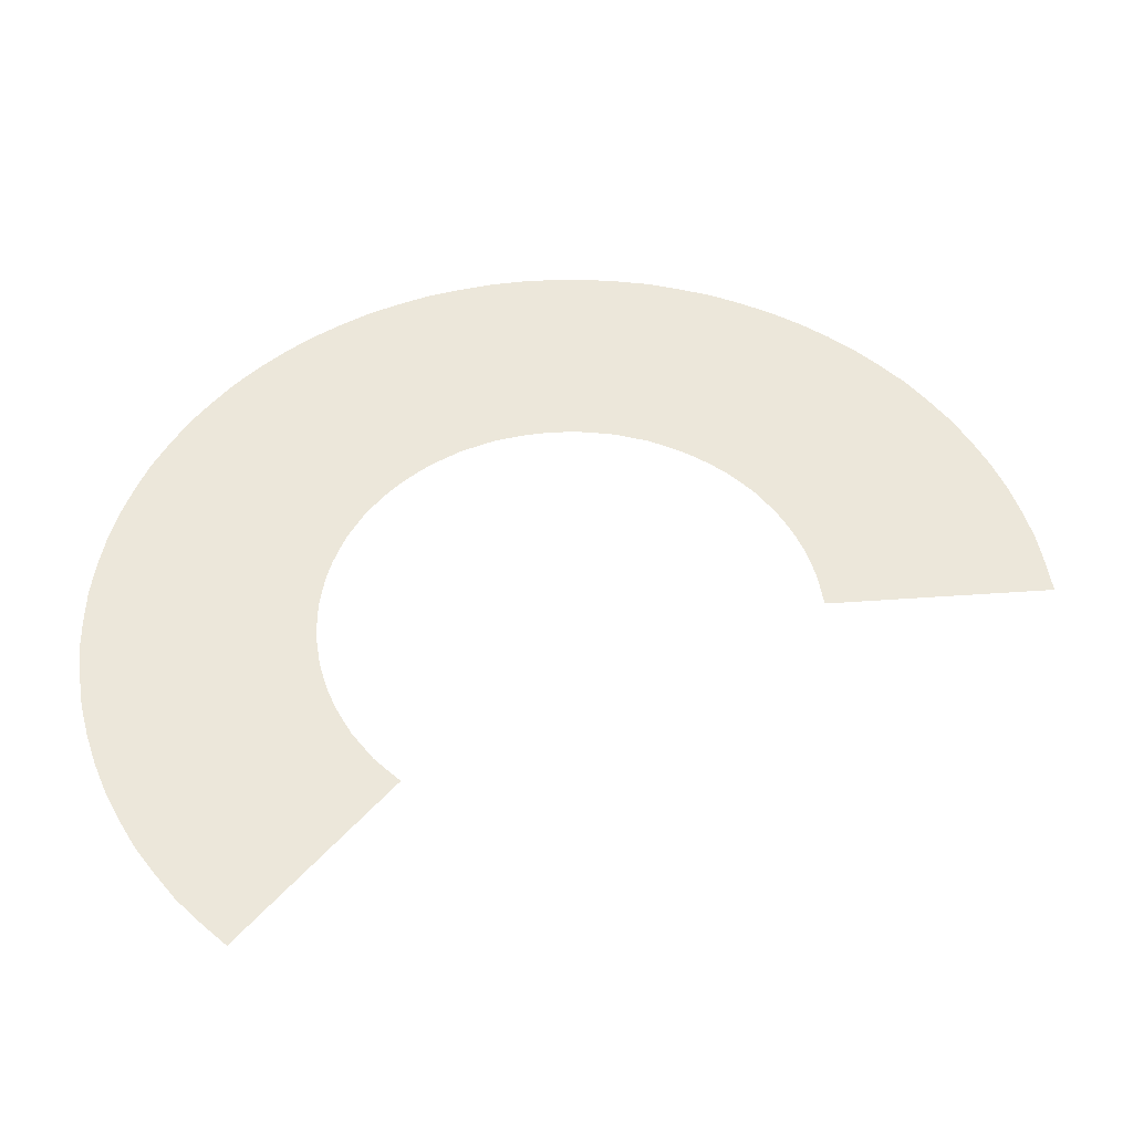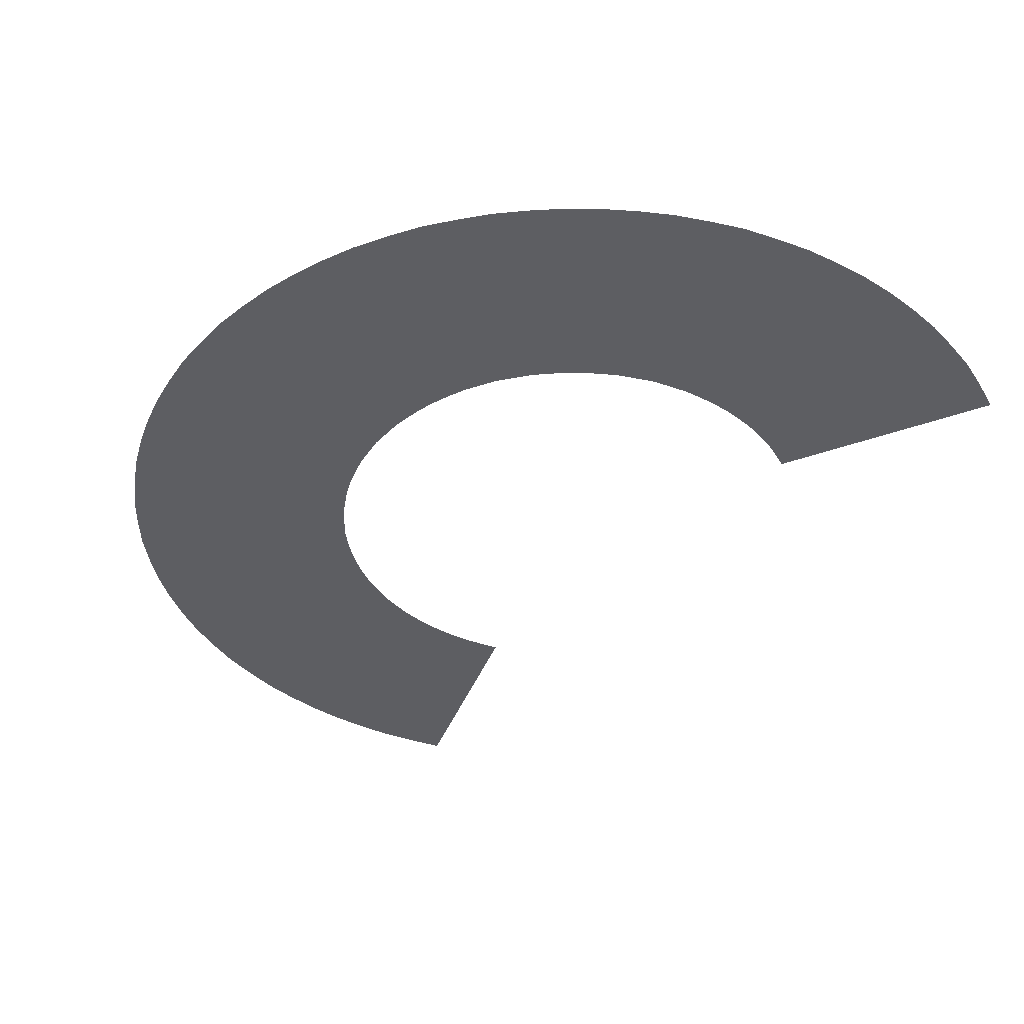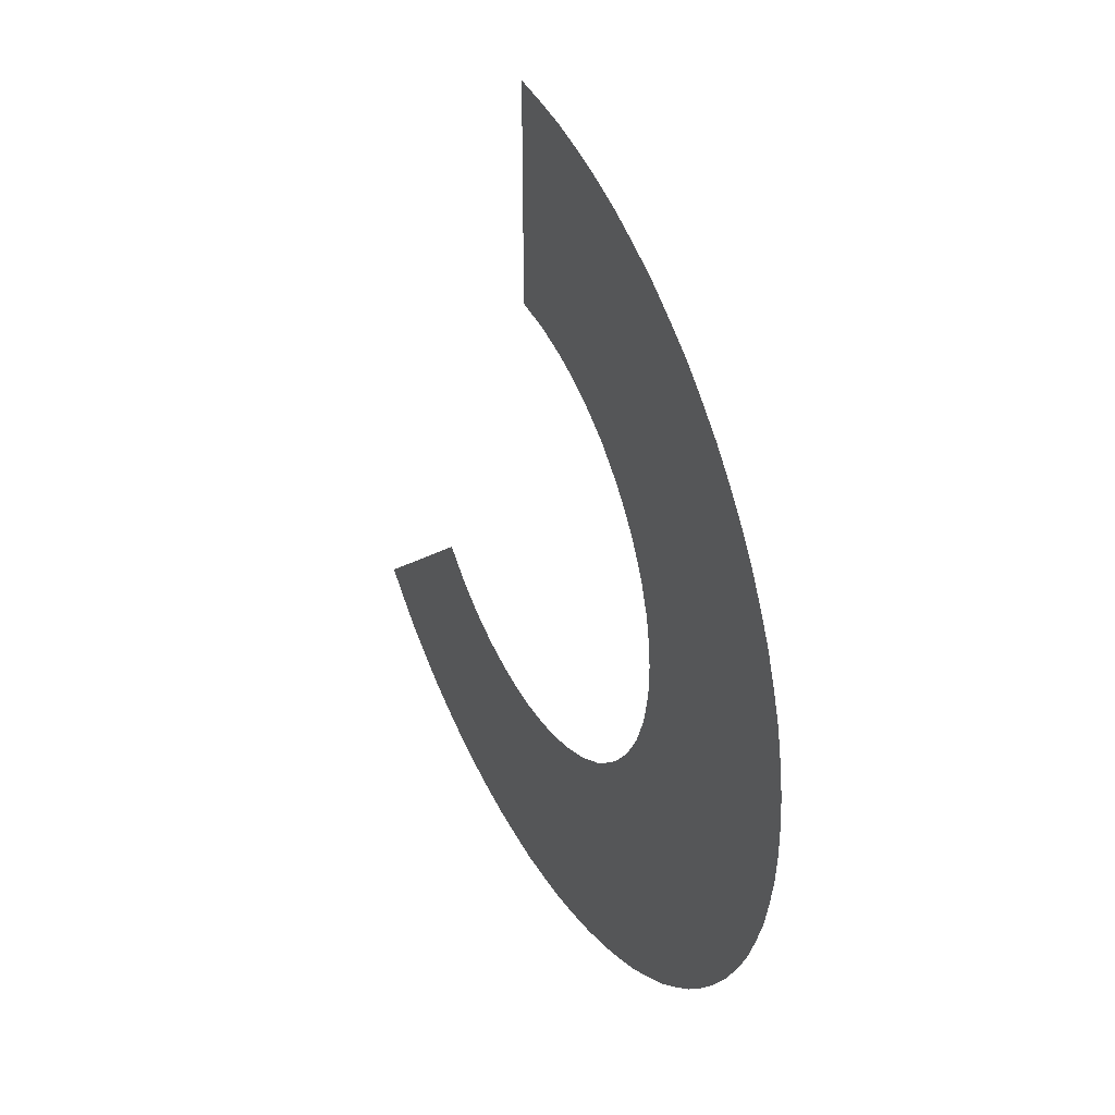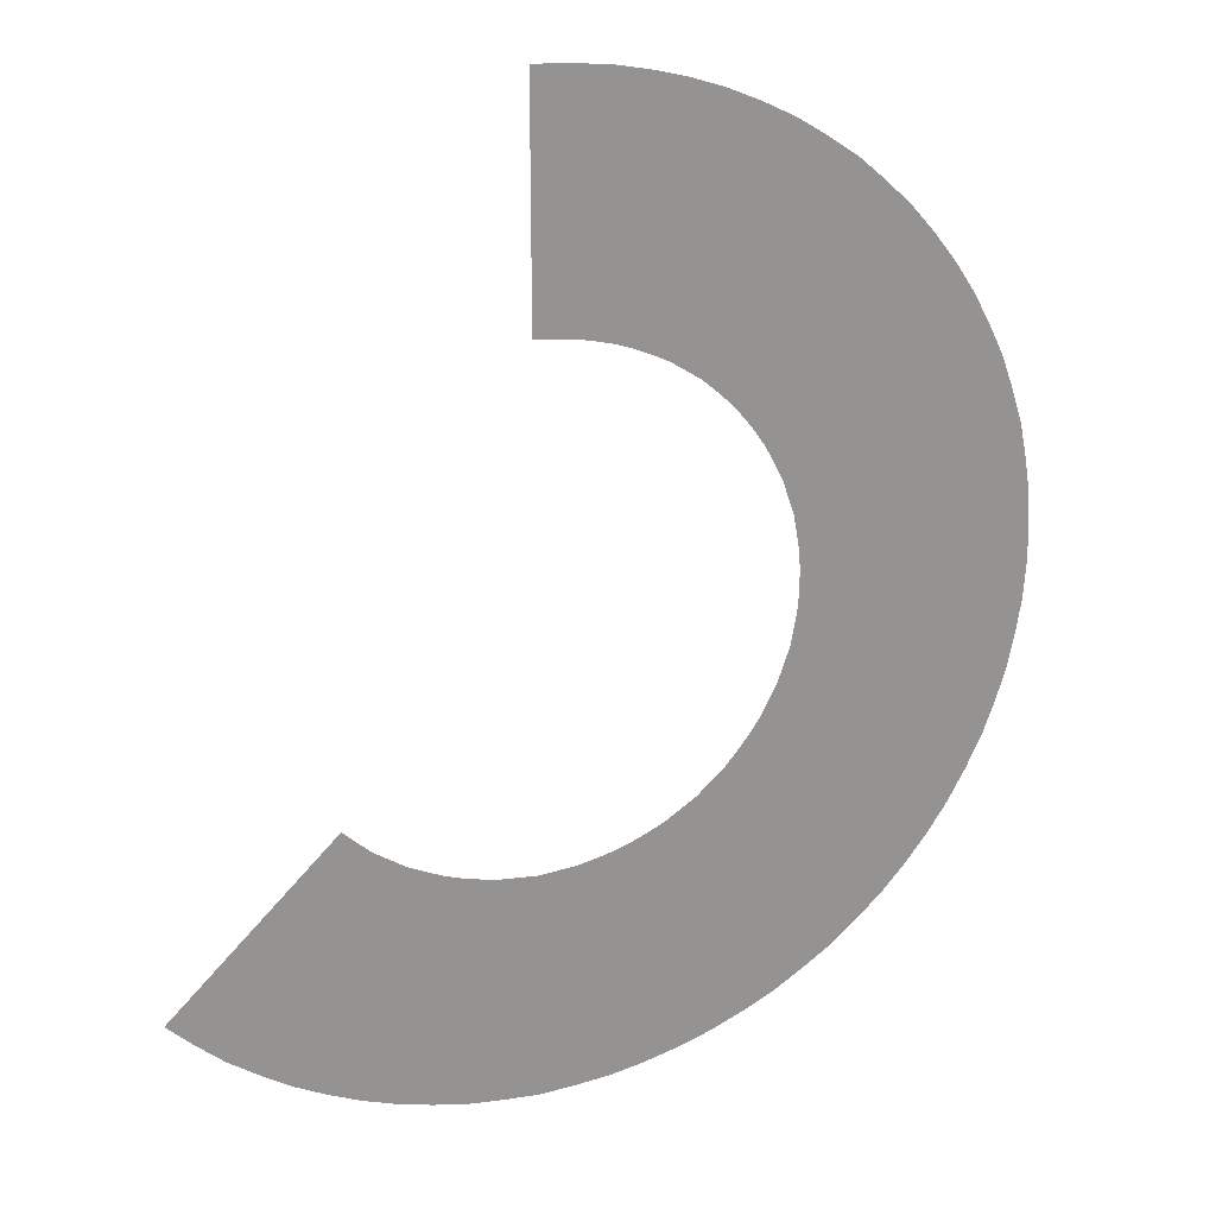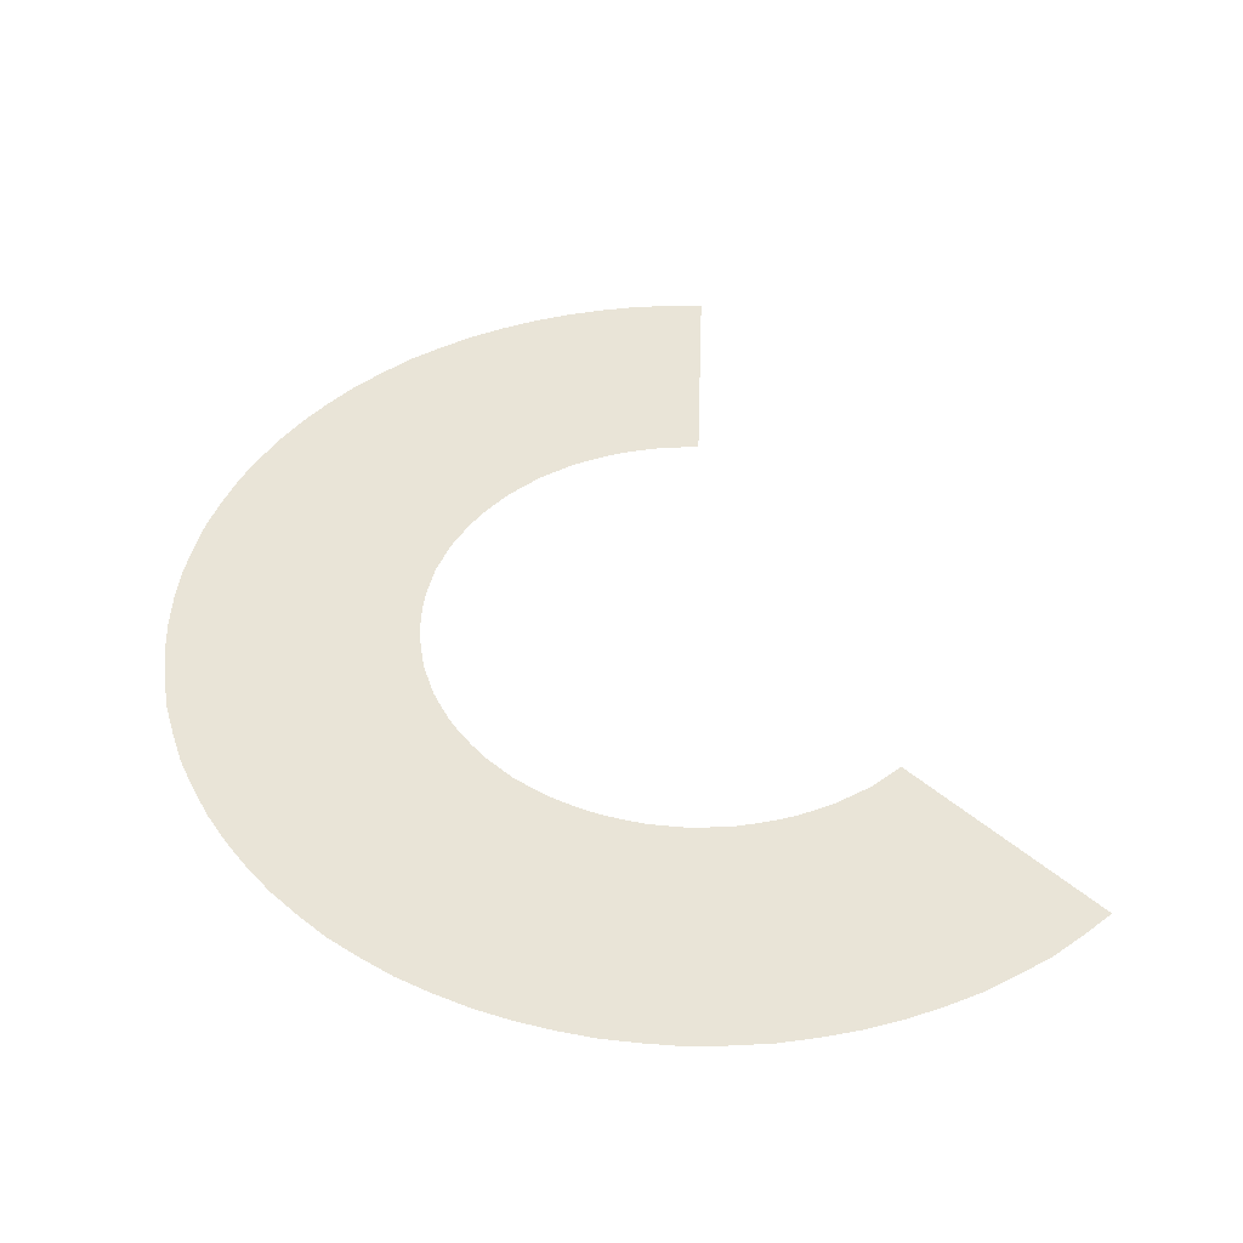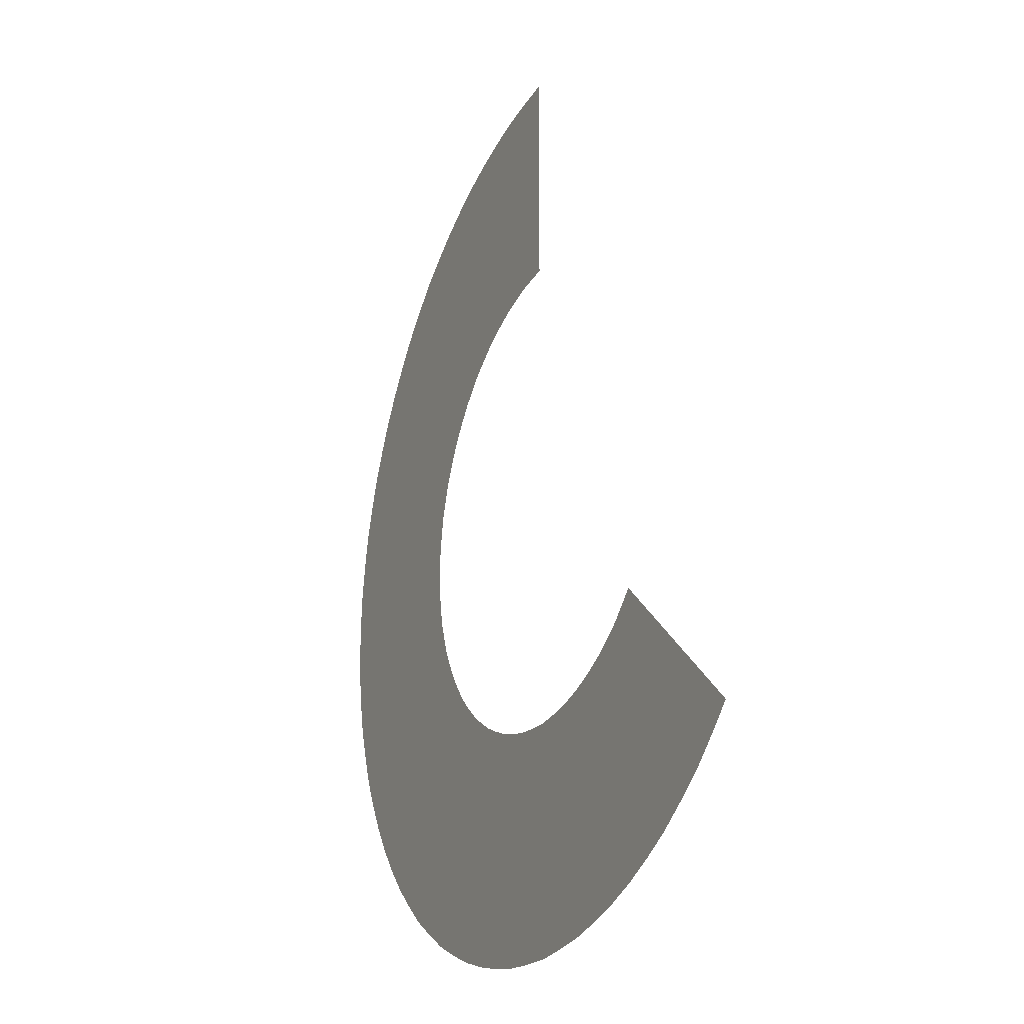
<metadata>
{"format":"obj","ext":"obj","renderer":"f3d","projection":"perspective","resolution":1024,"background":"white","views":[{"elev":50.3,"azim":-94.4,"up":"+Y"},{"elev":-38.8,"azim":160.7,"up":"+Y"},{"elev":40.6,"azim":63.1,"up":"+Z"},{"elev":22.9,"azim":-20.8,"up":"+Z"},{"elev":43.5,"azim":-178.1,"up":"+Y"},{"elev":-23.7,"azim":-115.6,"up":"+Z"}]}
</metadata>
<code>
o Cube_Cube.001
v -0.7842 0 -0.7569
v -1.504 0 -1.451
v -0 -0 1.092
v 0 0 2.092
v 0.9302 -0 -0.5668
v 0.8858 0 -0.633
v 0.8371 0 -0.6959
v 0.7848 0 -0.7562
v 0.7263 0 -0.8103
v 0.6668 0 -0.8635
v 0.6003 0 -0.9073
v 0.5337 0 -0.9507
v 0.4621 0 -0.9853
v 0.3896 0 -1.017
v 0.3144 0 -1.042
v 0.2377 0 -1.062
v 0.1599 0 -1.078
v 0.08034 0 -1.085
v 0.00046 0 -1.092
v -0.07942 0 -1.085
v -0.159 0 -1.078
v -0.2368 0 -1.062
v -0.3136 0 -1.043
v -0.3887 0 -1.017
v -0.4613 0 -0.9857
v -0.5328 0 -0.9511
v -0.5996 0 -0.9078
v -0.6662 0 -0.8641
v -0.7256 0 -0.8109
v -1.393 0 -1.556
v -1.277 0 -1.656
v -1.151 0 -1.742
v -1.022 0 -1.823
v -0.8856 0 -1.891
v -0.7454 0 -1.952
v -0.6005 0 -2.001
v -0.4527 0 -2.039
v -0.3027 0 -2.068
v -0.1511 0 -2.083
v 0.000873 0 -2.092
v 0.1529 0 -2.083
v 0.3044 0 -2.068
v 0.4544 0 -2.038
v 0.6022 0 -2
v 0.747 0 -1.951
v 0.8871 0 -1.89
v 1.024 0 -1.822
v 1.153 0 -1.741
v 1.279 0 -1.654
v 1.394 0 -1.555
v 1.505 0 -1.45
v 0.07988 0 1.085
v 1.606 0 -1.336
v 0.1594 -0 1.078
v 1.699 0 -1.215
v 1.784 0 -1.088
v 1.857 -0 -0.9545
v 1.924 0 -0.8171
v 1.976 -0 -0.6735
v 2.023 0 -0.5279
v 2.054 0 -0.3781
v 2.077 -0 -0.2275
v 2.087 -0 -0.07557
v 2.087 0 0.07645
v 2.077 -0 0.2284
v 2.053 -0 0.379
v 2.023 0 0.5288
v 0.2373 0 1.062
v 0.314 0 1.043
v 1.976 -0 0.6743
v 0.3891 0 1.017
v 1.924 -0 0.8179
v 0.4617 0 0.9855
v 1.857 -0 0.9553
v 1.783 -0 1.089
v 0.5332 0 0.9509
v 0.5999 -0 0.9076
v 0.6665 0 0.8638
v 0.726 0 0.8106
v 0.7845 0 0.7566
v 0.8368 0 0.6962
v 0.8856 0 0.6334
v 0.9299 0 0.5672
v 0.9678 0 0.4975
v 1.004 0 0.4266
v 1.03 0 0.3517
v 1.055 0 0.2766
v 1.07 0 0.1985
v 1.698 -0 1.216
v 1.083 0 0.1201
v 1.605 -0 1.336
v 1.088 -0 0.04016
v 1.504 0 1.451
v 1.393 -0 1.555
v 1.088 0 -0.0397
v 1.083 0 -0.1197
v 1.278 0 1.655
v 1.152 0 1.741
v 1.023 0 1.823
v 1.07 0 -0.198
v 0.8864 -0 1.891
v 1.055 -0 -0.2762
v 0.7462 0 1.951
v 0.6014 0 2
v 0.4535 0 2.038
v 0.3035 0 2.068
v 1.03 0 -0.3512
v 1.004 0 -0.4261
v 0.968 0 -0.4971
v 0.152 -0 2.083
f 67 66 88 87
f 53 51 8 7
f 44 43 16 15
f 66 65 90 88
f 98 97 78 77
f 45 44 15 14
f 70 67 87 86
f 72 70 86 85
f 74 72 85 84
f 75 74 84 83
f 89 75 83 82
f 65 64 92 90
f 62 61 100 96
f 63 62 96 95
f 60 59 107 102
f 61 60 102 100
f 59 58 108 107
f 97 94 79 78
f 94 93 80 79
f 46 45 14 13
f 99 98 77 76
f 49 48 11 10
f 47 46 13 12
f 57 56 5 109
f 103 101 73 71
f 104 103 71 69
f 58 57 109 108
f 56 55 6 5
f 105 104 69 68
f 55 53 7 6
f 110 106 54 52
f 48 47 12 11
f 30 2 1 29
f 51 50 9 8
f 106 105 68 54
f 50 49 10 9
f 4 110 52 3
f 101 99 76 73
f 93 91 81 80
f 91 89 82 81
f 31 30 29 28
f 32 31 28 27
f 33 32 27 26
f 34 33 26 25
f 35 34 25 24
f 36 35 24 23
f 37 36 23 22
f 38 37 22 21
f 39 38 21 20
f 40 39 20 19
f 41 40 19 18
f 42 41 18 17
f 43 42 17 16
f 64 63 95 92

</code>
